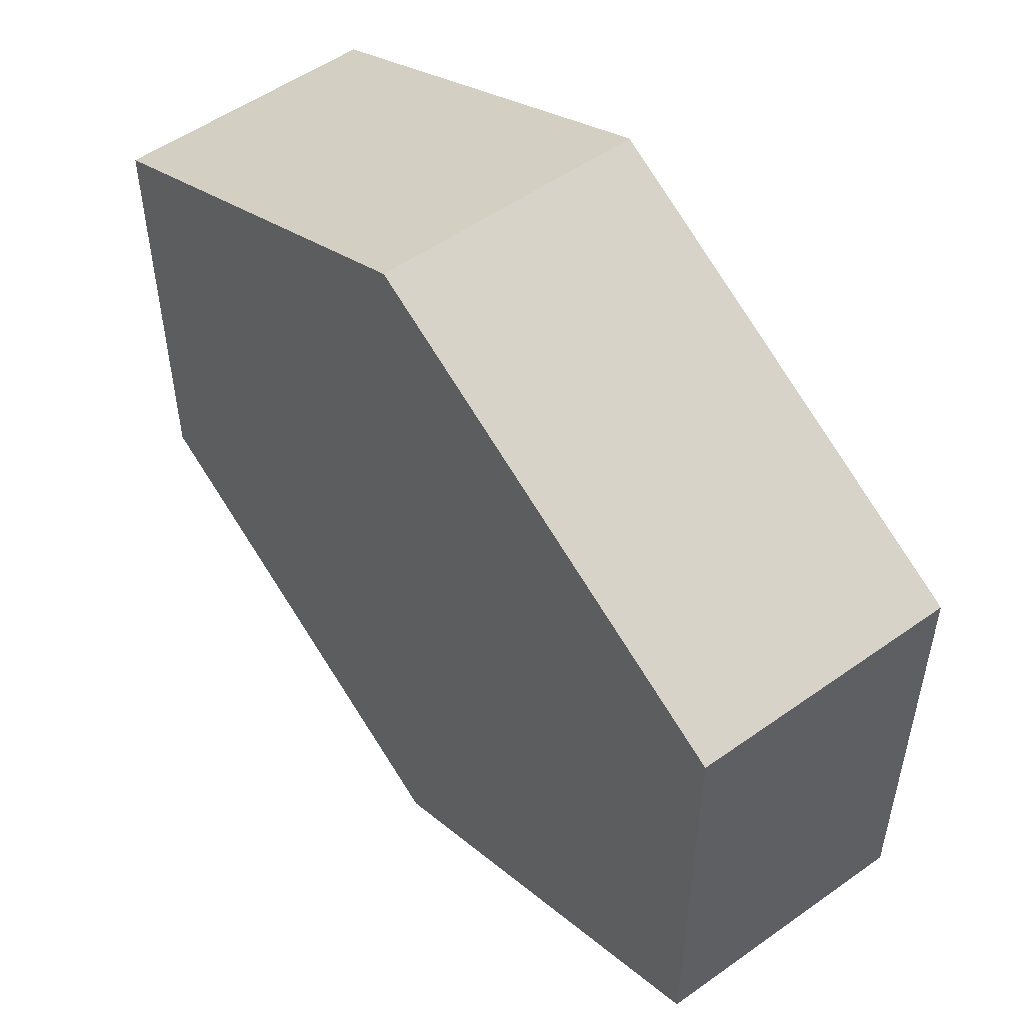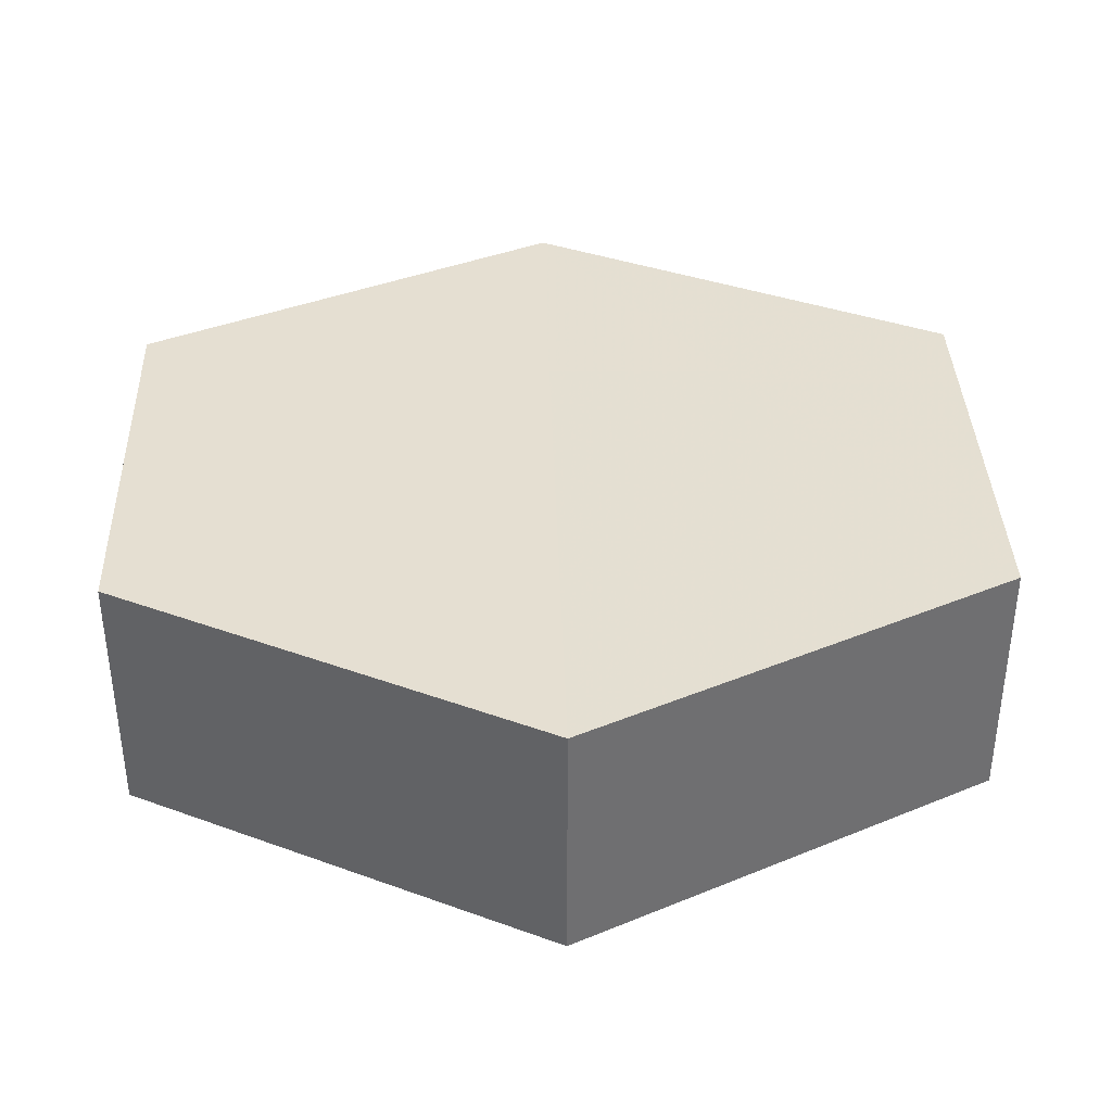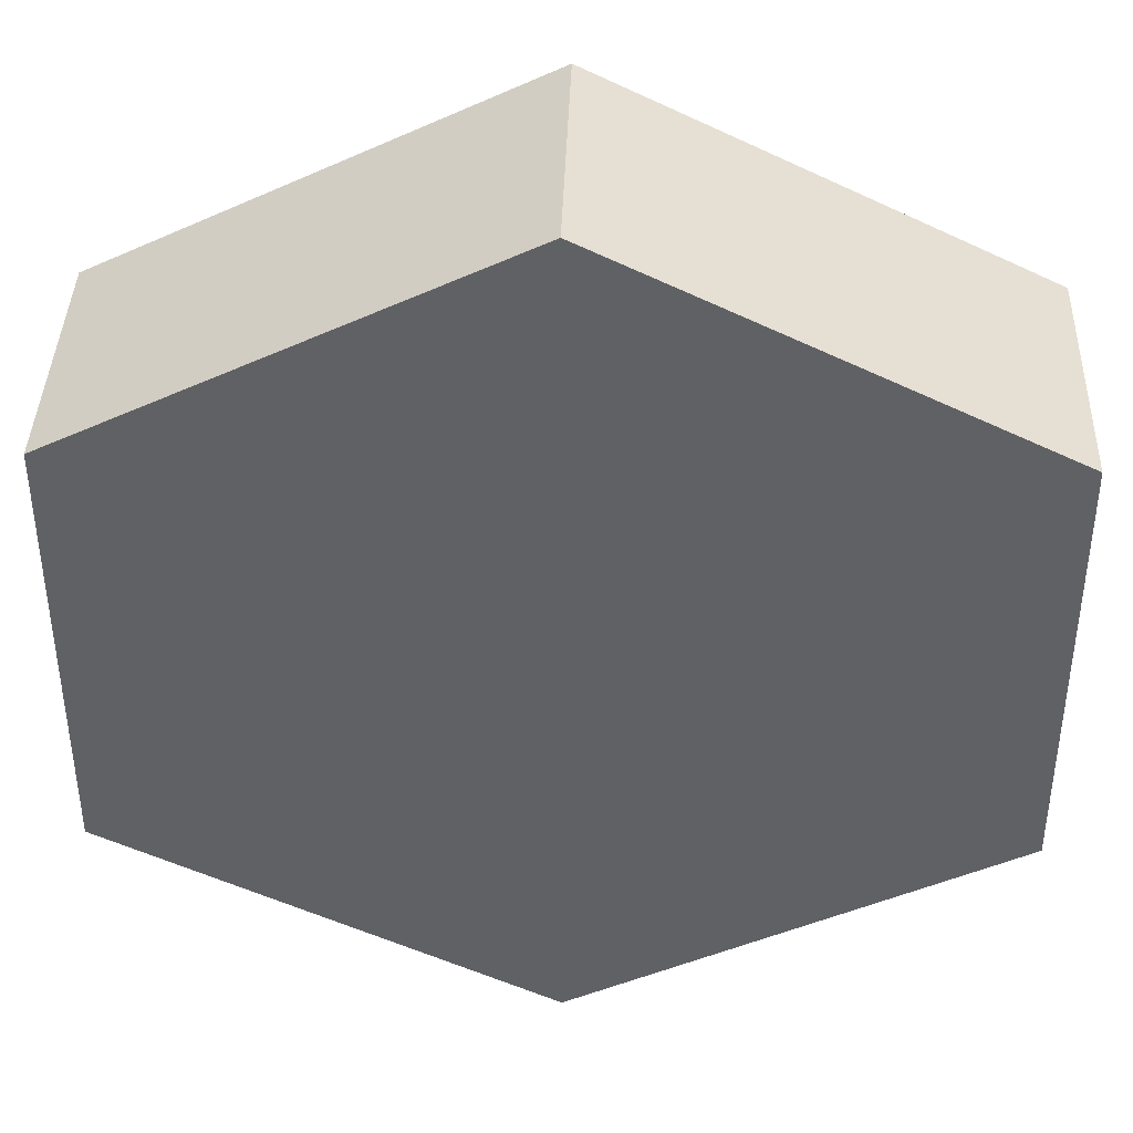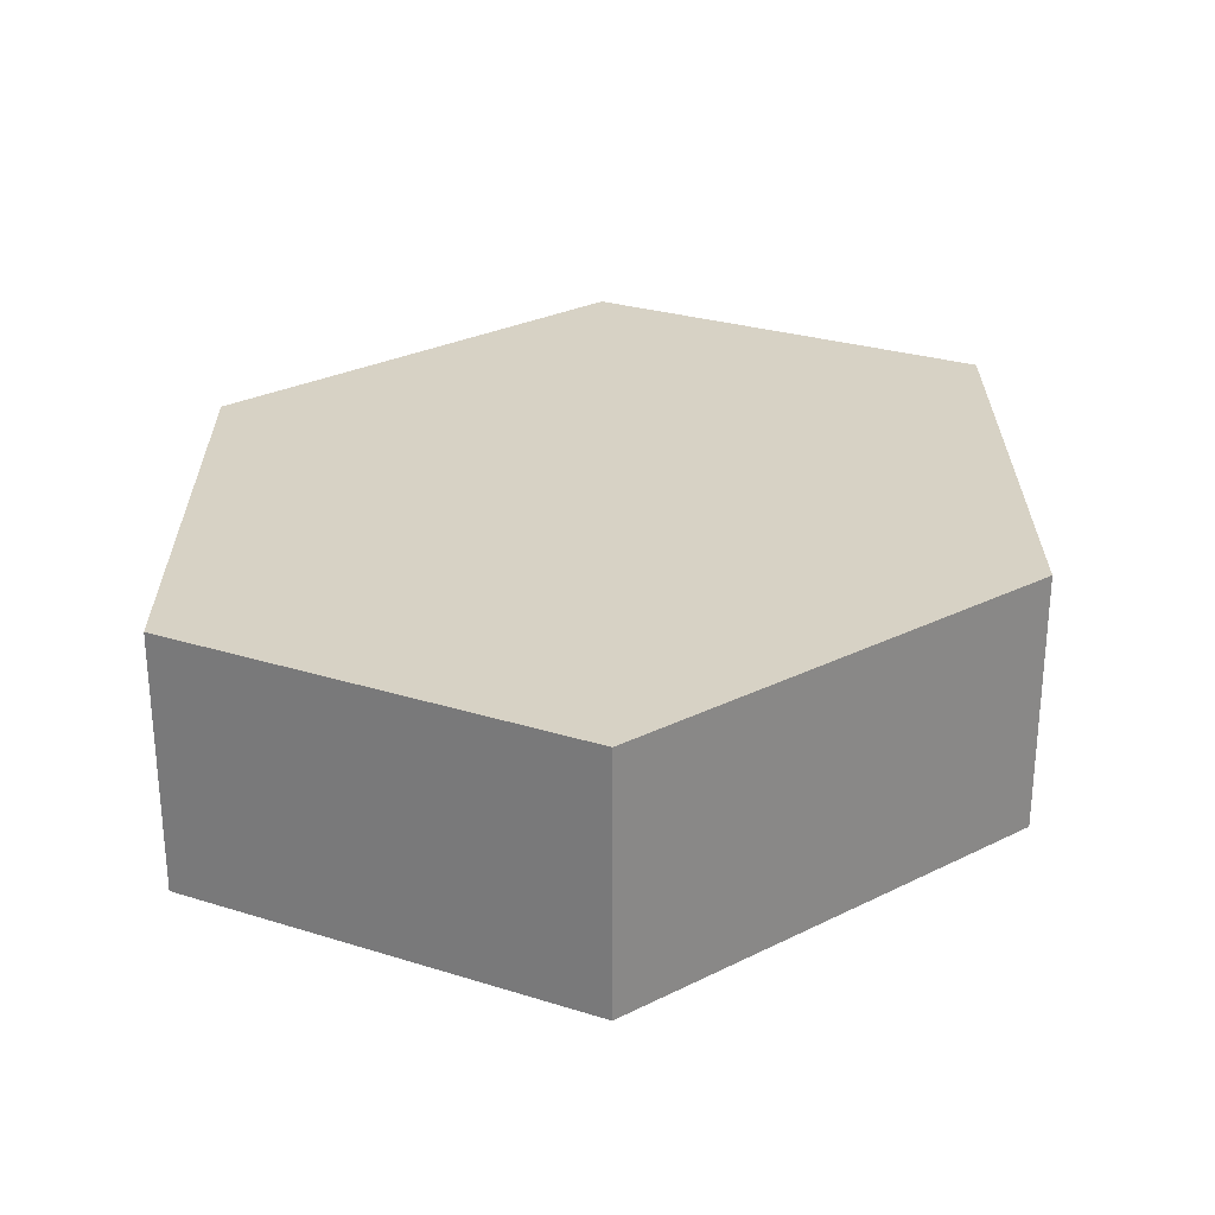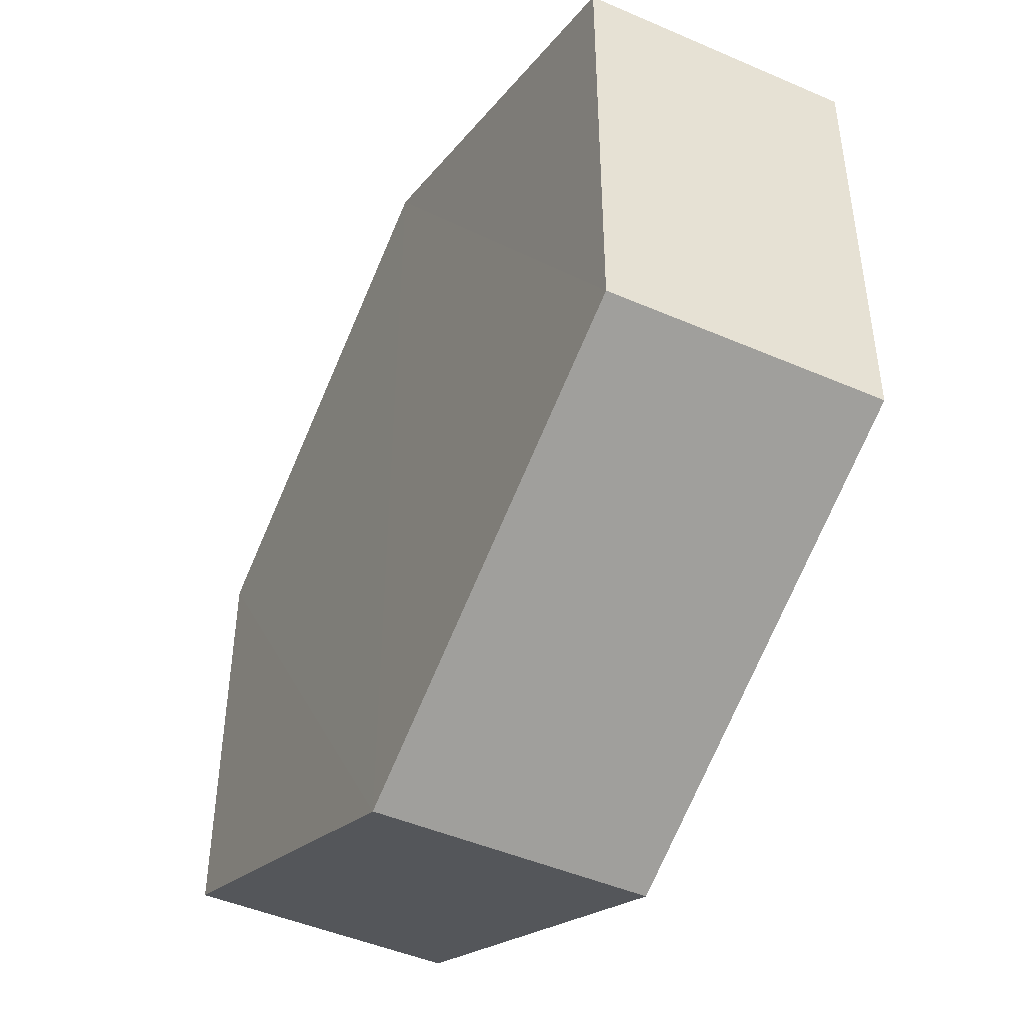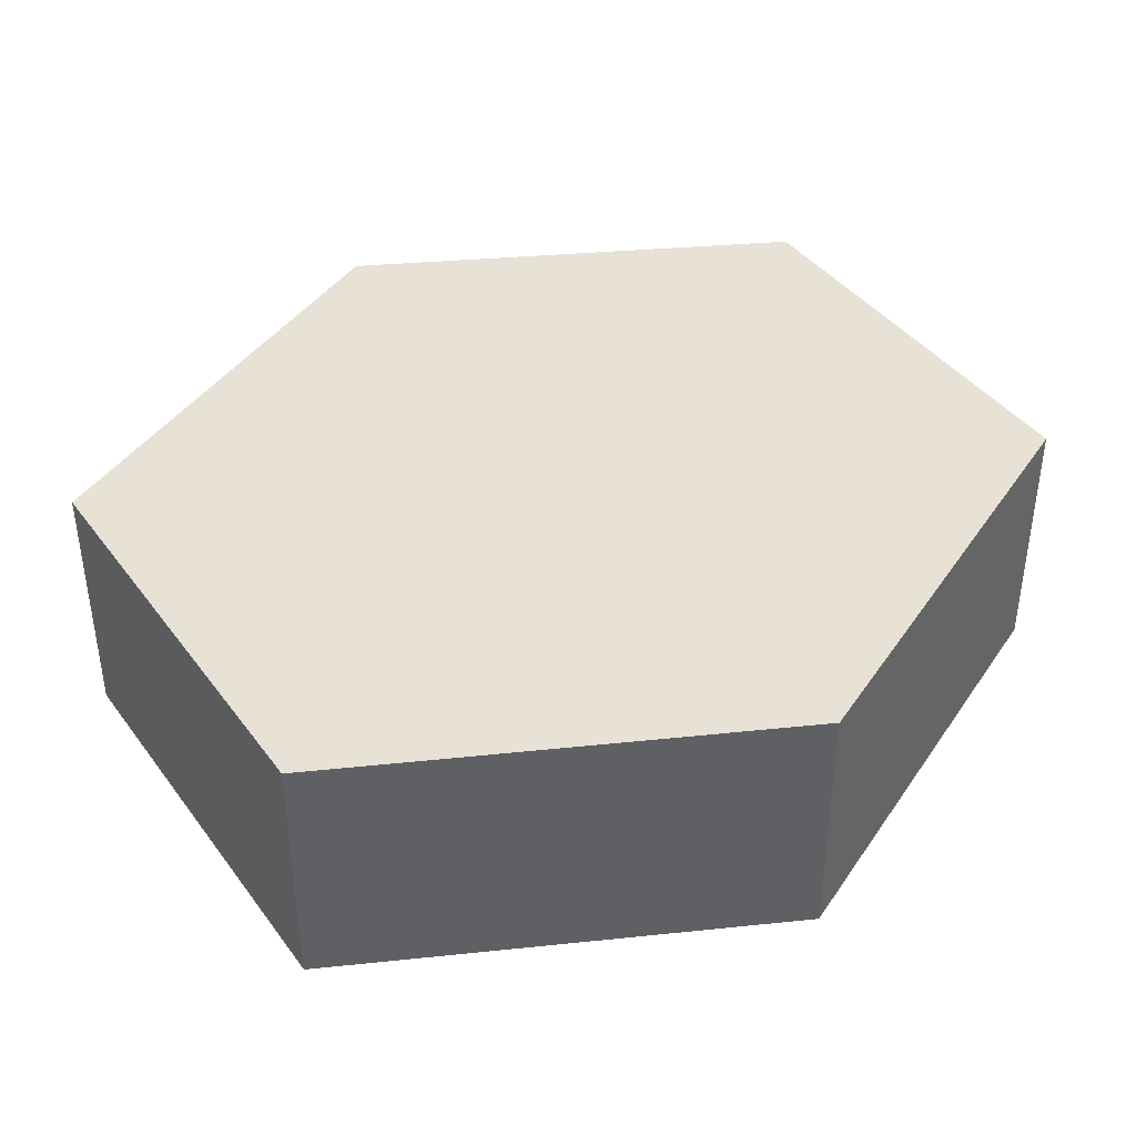
<metadata>
{"format":"obj","ext":"obj","renderer":"f3d","projection":"perspective","resolution":1024,"background":"white","views":[{"elev":53.2,"azim":52.7,"up":"+Y"},{"elev":37.3,"azim":-1.6,"up":"+Z"},{"elev":40.0,"azim":1.6,"up":"+Y"},{"elev":27.4,"azim":-64.0,"up":"+Z"},{"elev":-46.9,"azim":63.5,"up":"+Y"},{"elev":40.3,"azim":147.0,"up":"+Z"}]}
</metadata>
<code>
o 7419
v 2230 1888 15.71
v 2230 1888 15.72
v 2230 1888 15.71
v 2230 1888 15.71
v 2230 1888 15.71
v 2230 1888 15.72
v 2230 1888 15.71
v 2230 1888 15.71
v 2230 1888 15.71
v 2230 1888 15.72
v 2230 1888 15.72
v 2230 1888 15.71
v 2230 1888 15.72
v 2230 1888 15.72
v 2230 1888 15.72
v 2230 1888 15.72
v 2230 1888 15.72
v 2230 1888 15.71
v 2230 1888 15.72
v 2230 1888 15.71
v 2230 1888 15.71
v 2230 1888 15.71
v 2230 1888 15.71
v 2230 1888 15.72
v 2230 1888 15.71
v 2230 1888 15.71
v 2230 1888 15.71
v 2230 1888 15.71
v 2230 1888 15.72
v 2230 1888 15.72
v 2230 1888 15.72
v 2230 1888 15.72
v 2230 1888 15.71
v 2230 1888 15.72
v 2230 1888 15.72
v 2230 1888 15.72
f 1 2 3
f 2 4 5
f 6 7 4
f 8 7 9
f 10 6 11
f 10 12 13
f 11 14 15
f 12 16 17
f 18 14 16
f 19 16 14
f 18 20 21
f 19 21 20
f 22 21 23
f 24 20 25
f 26 24 27
f 26 28 22
f 28 29 30
f 31 29 32
f 33 30 34
f 35 33 36

</code>
